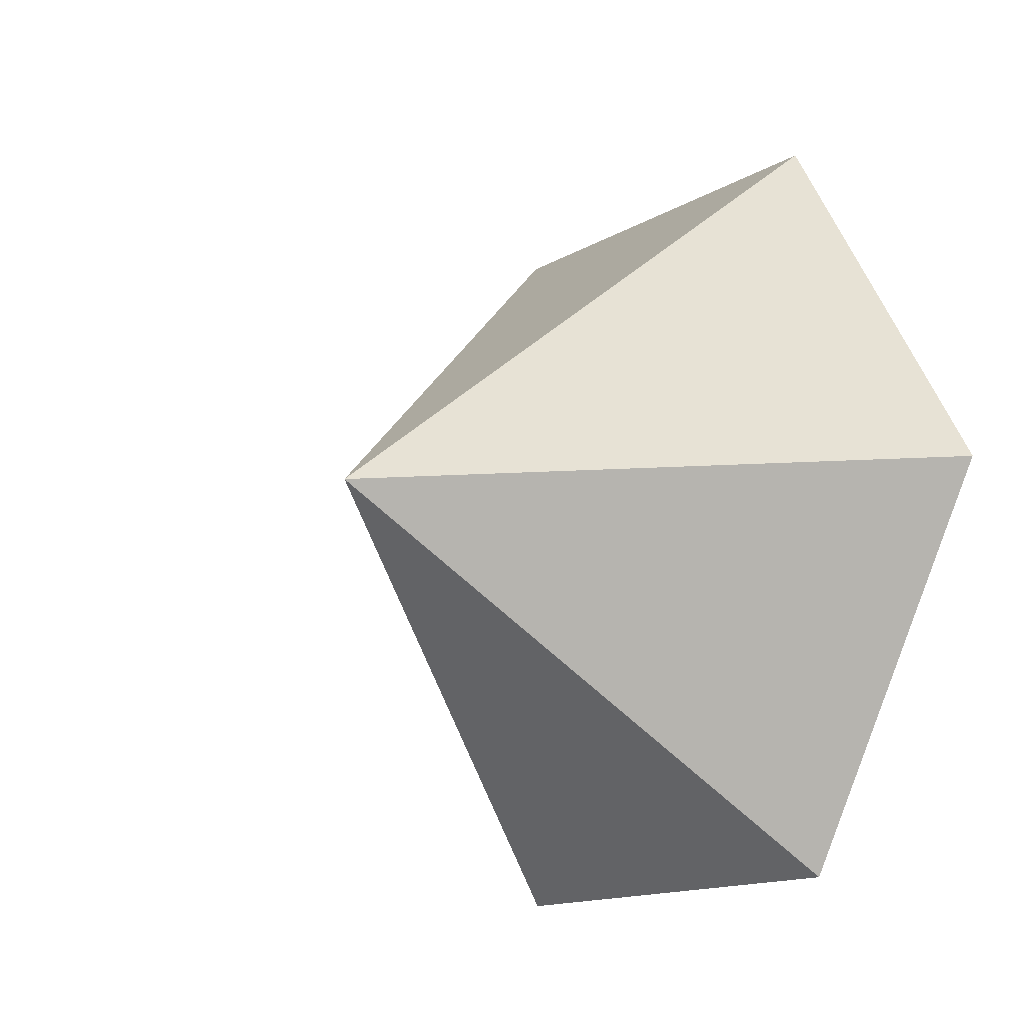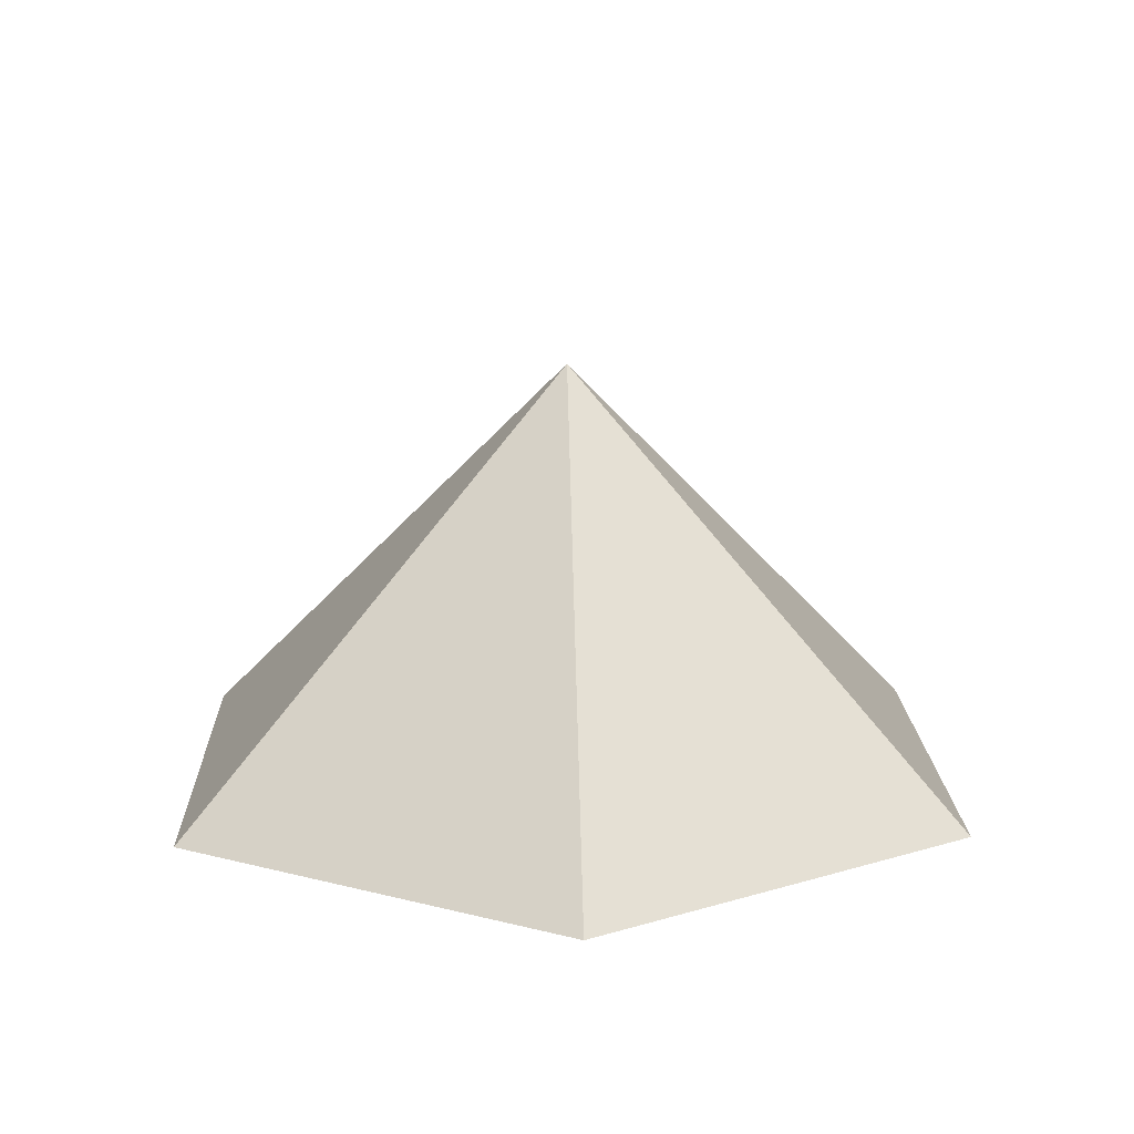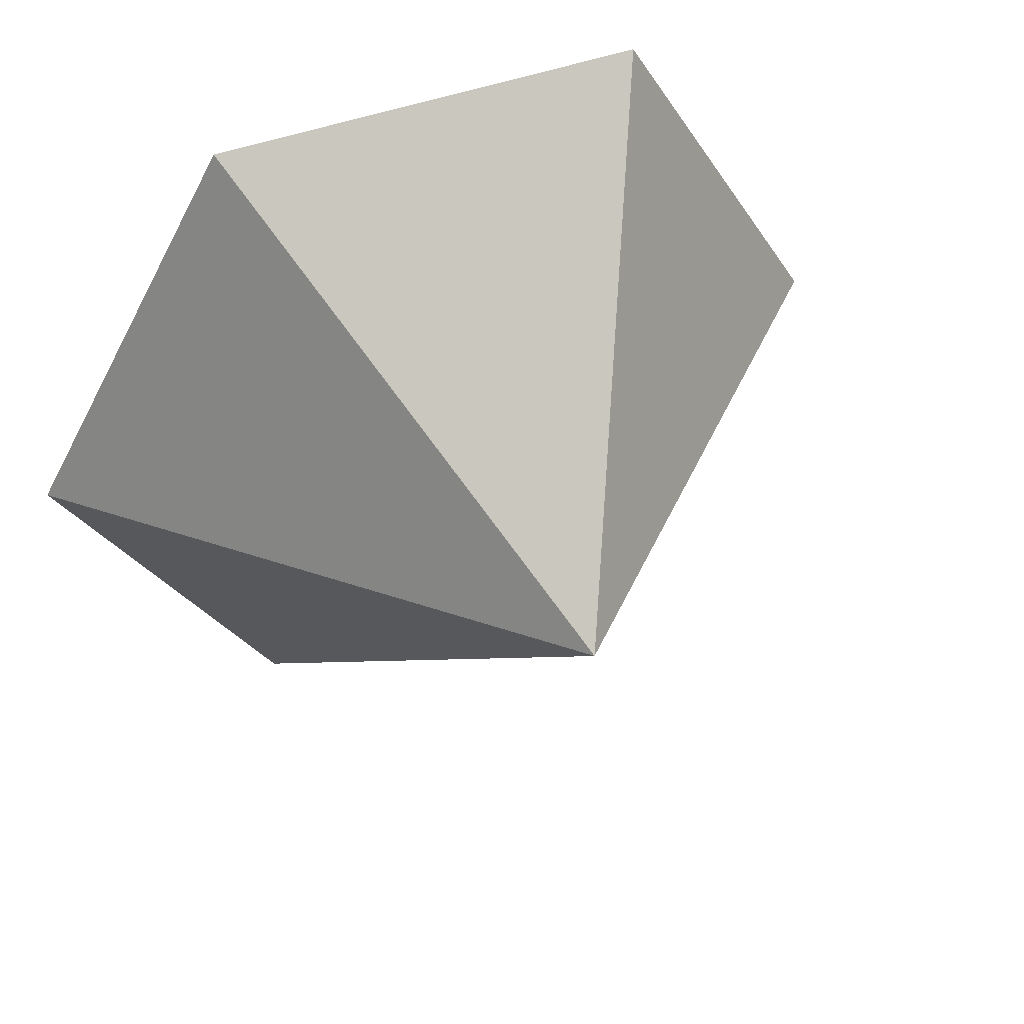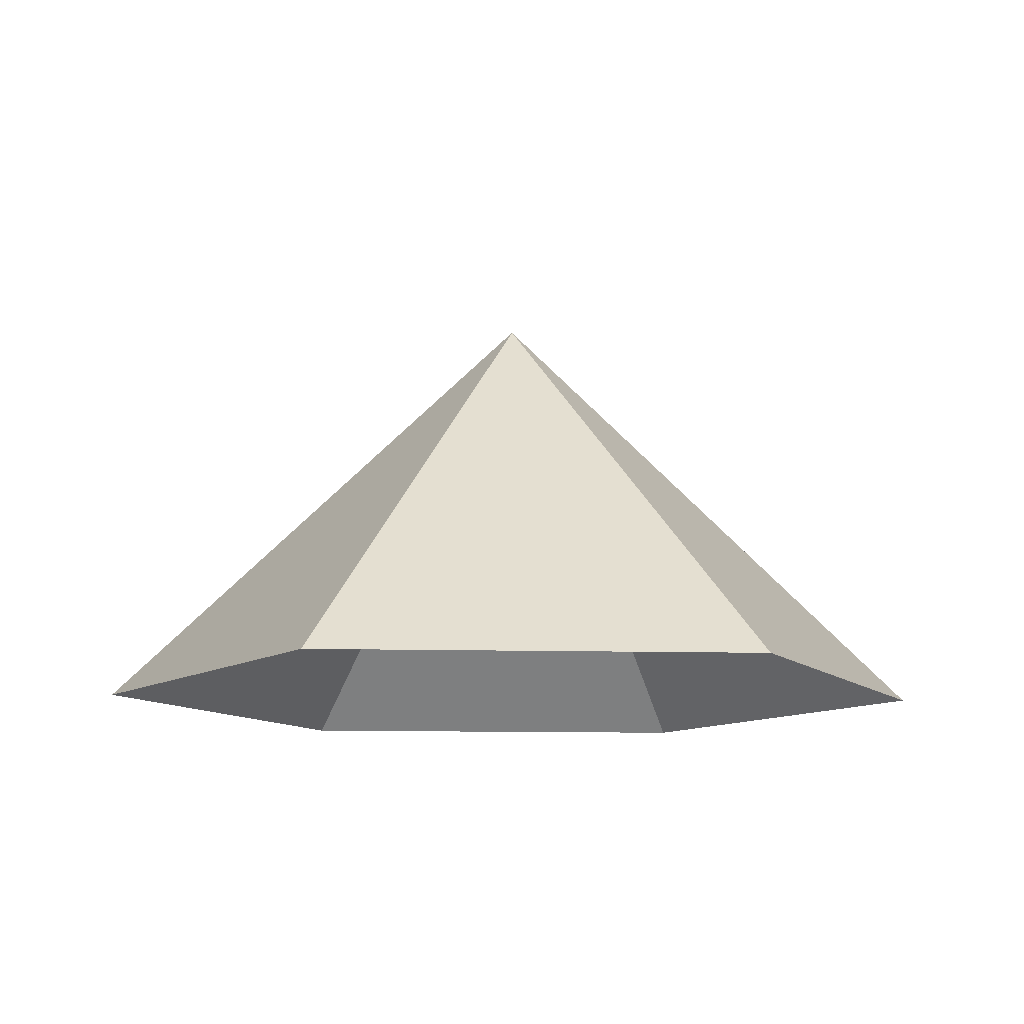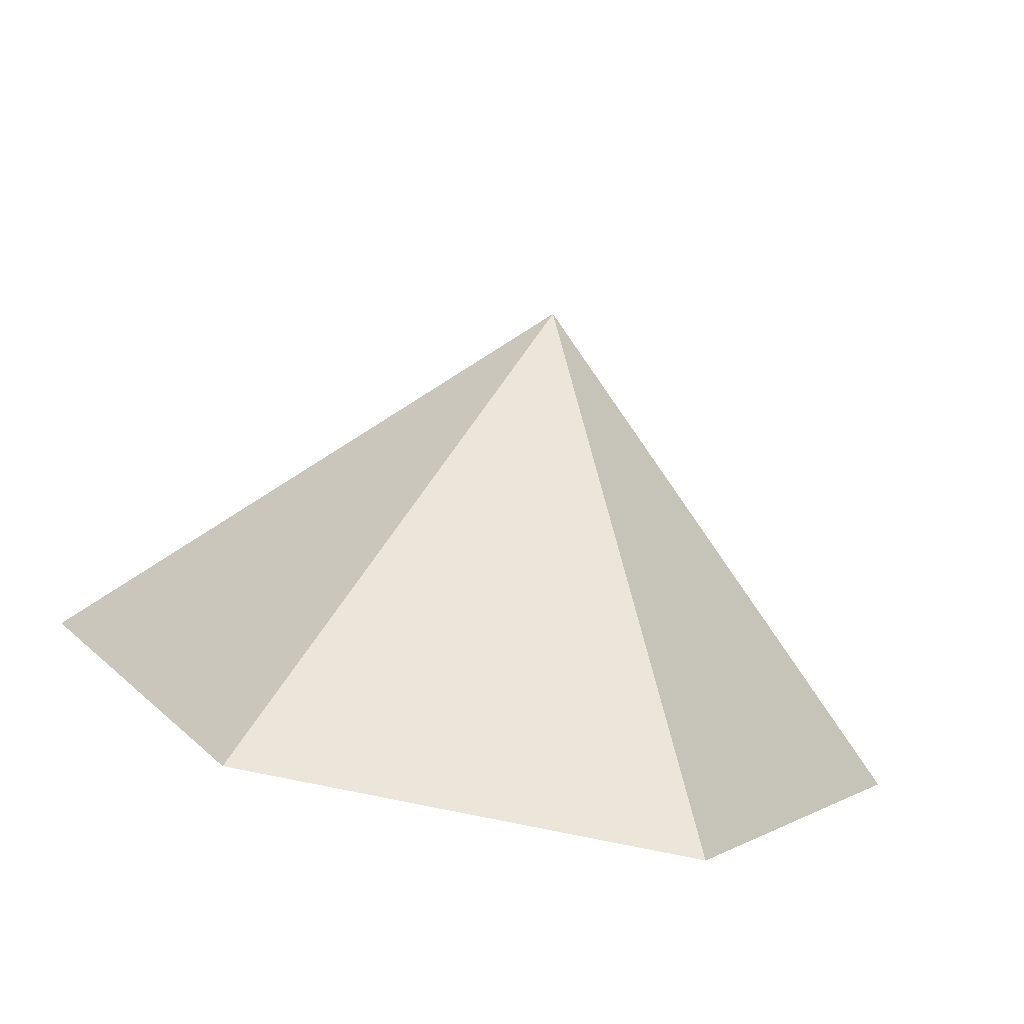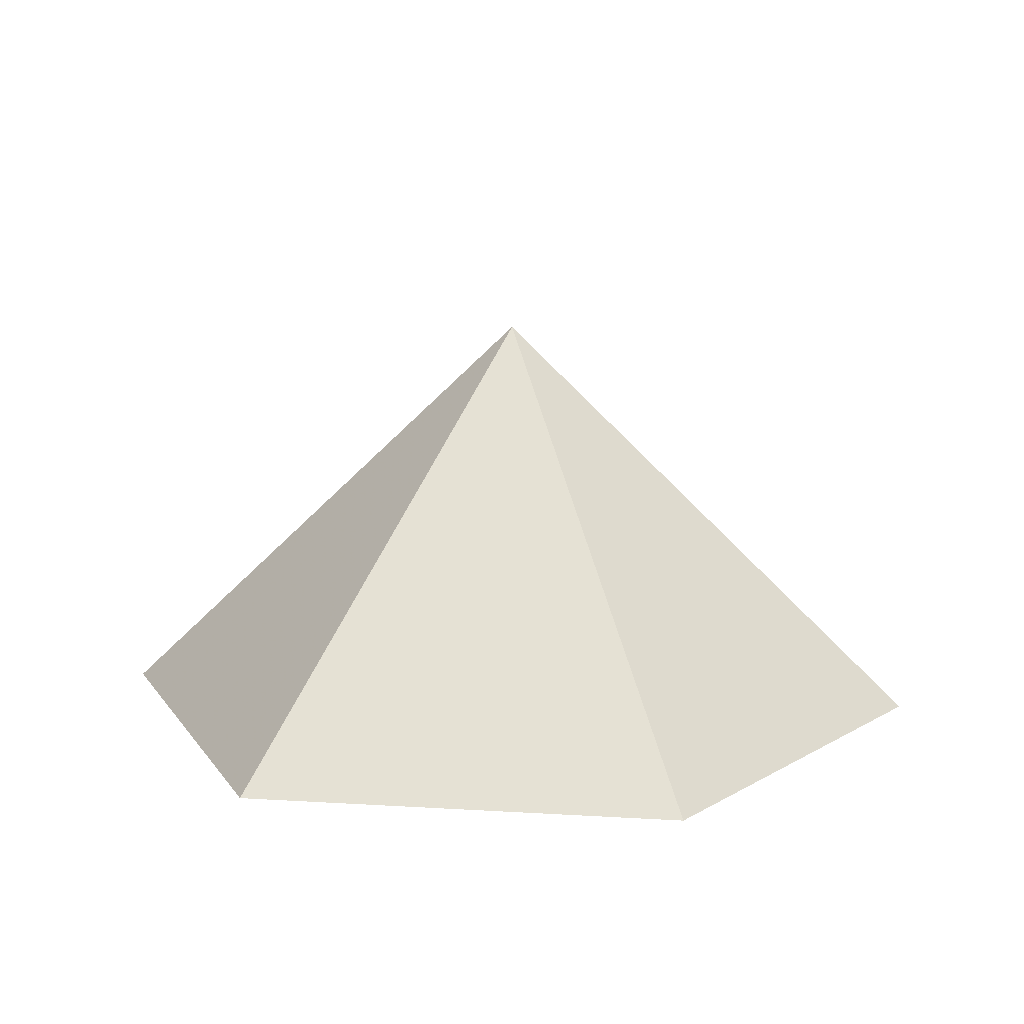
<metadata>
{"format":"obj","ext":"obj","renderer":"f3d","projection":"perspective","resolution":1024,"background":"white","views":[{"elev":-14.4,"azim":51.7,"up":"+Y"},{"elev":15.9,"azim":88.1,"up":"+Z"},{"elev":46.8,"azim":-22.7,"up":"+Y"},{"elev":-11.6,"azim":-123.6,"up":"+Z"},{"elev":-80.0,"azim":-11.5,"up":"+Y"},{"elev":13.2,"azim":127.9,"up":"+Z"}]}
</metadata>
<code>
v 0 0 0
v 3.584 0 0
v 5.376 3.104 0
v 3.584 6.207 0
v 0 6.207 0
v -1.792 3.104 0
v 1.792 3.104 3.43
f 1 2 7
f 2 3 7
f 3 4 7
f 4 5 7
f 5 6 7
f 6 1 7

</code>
